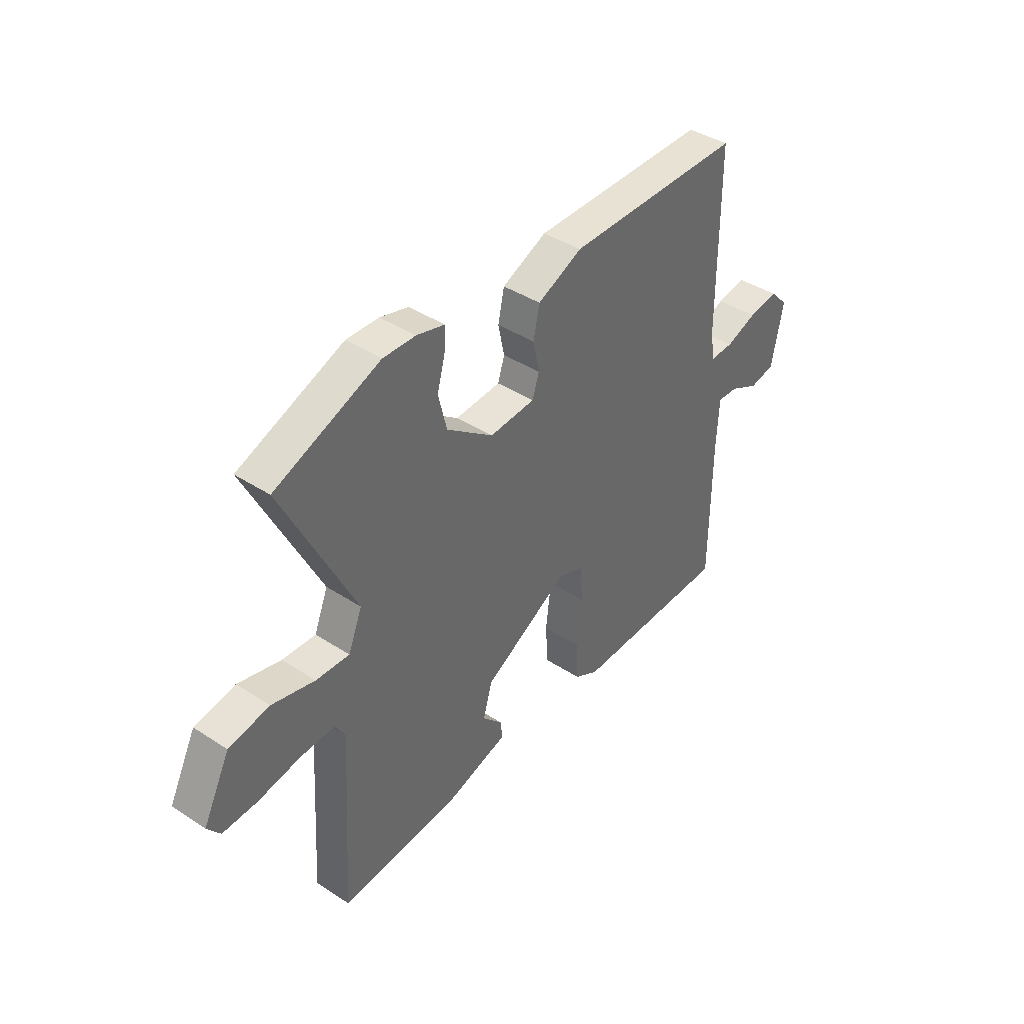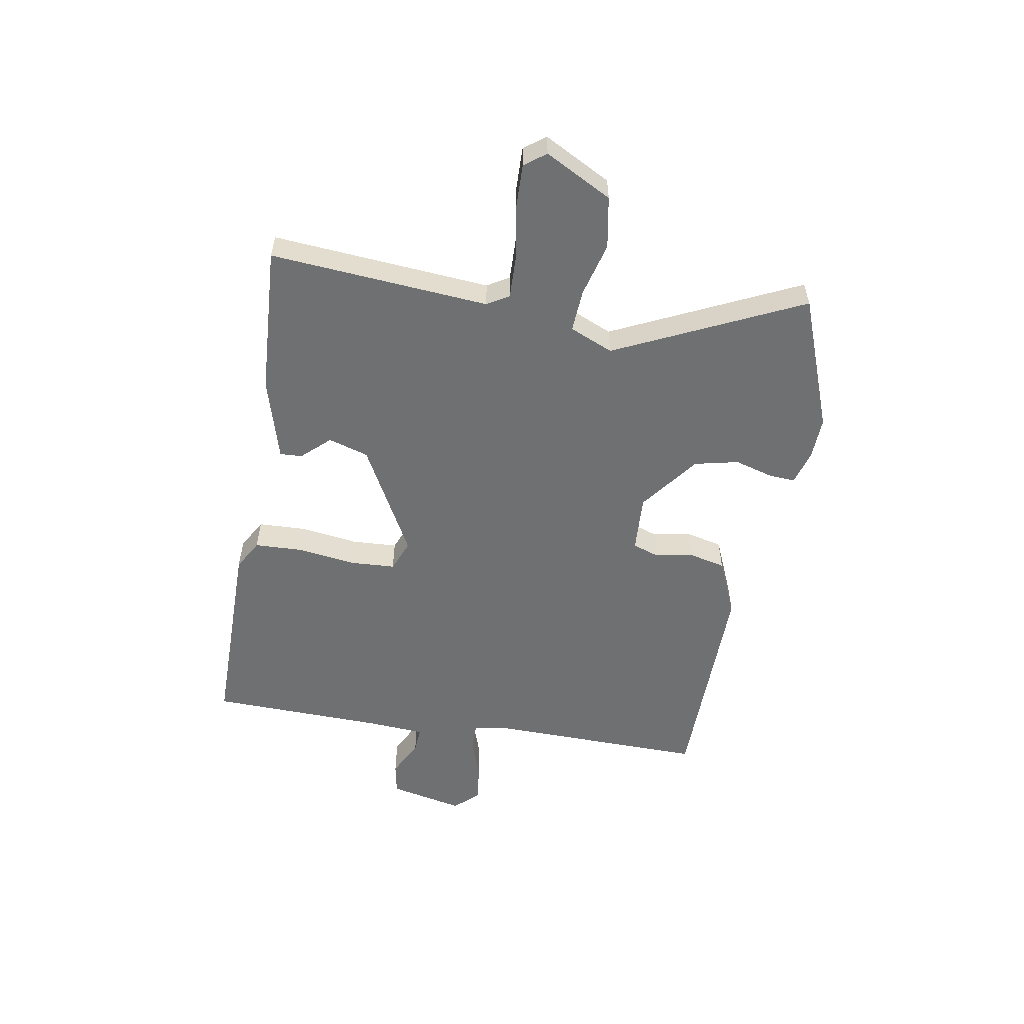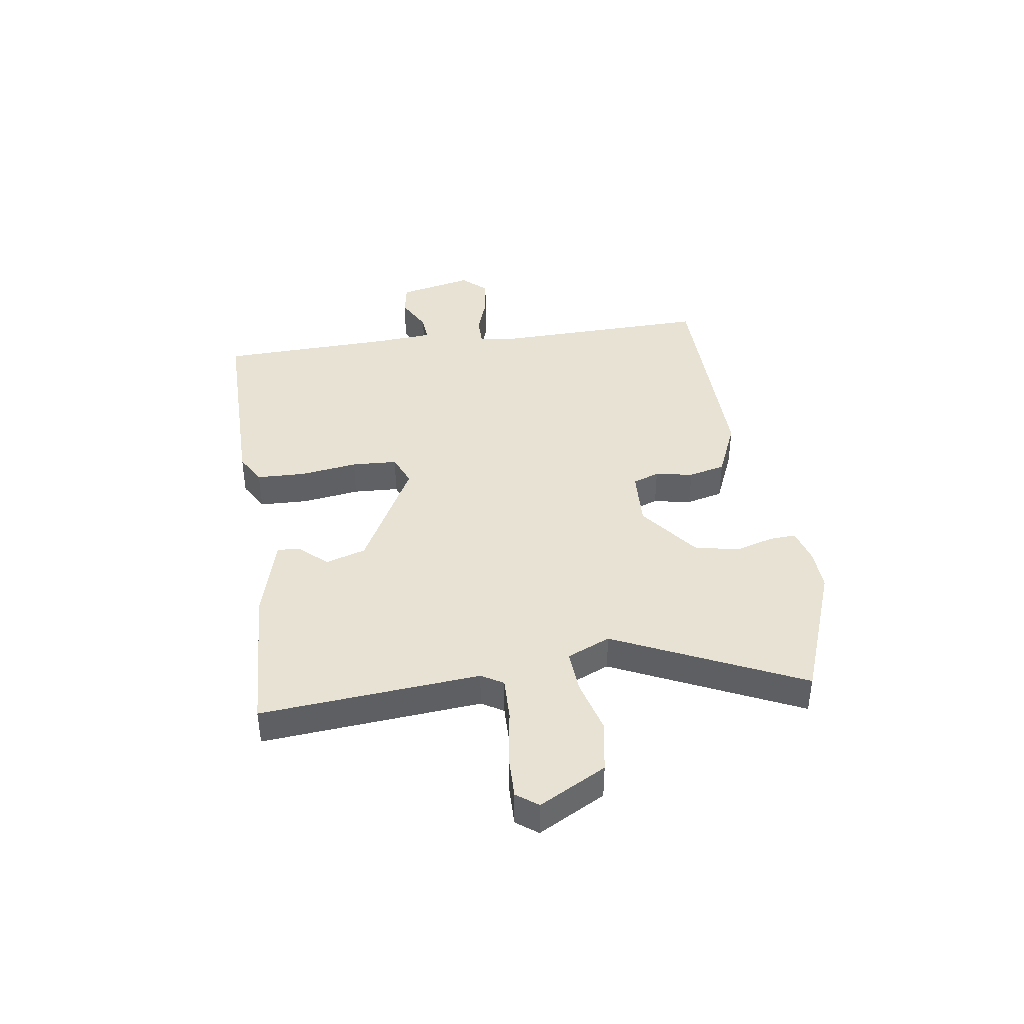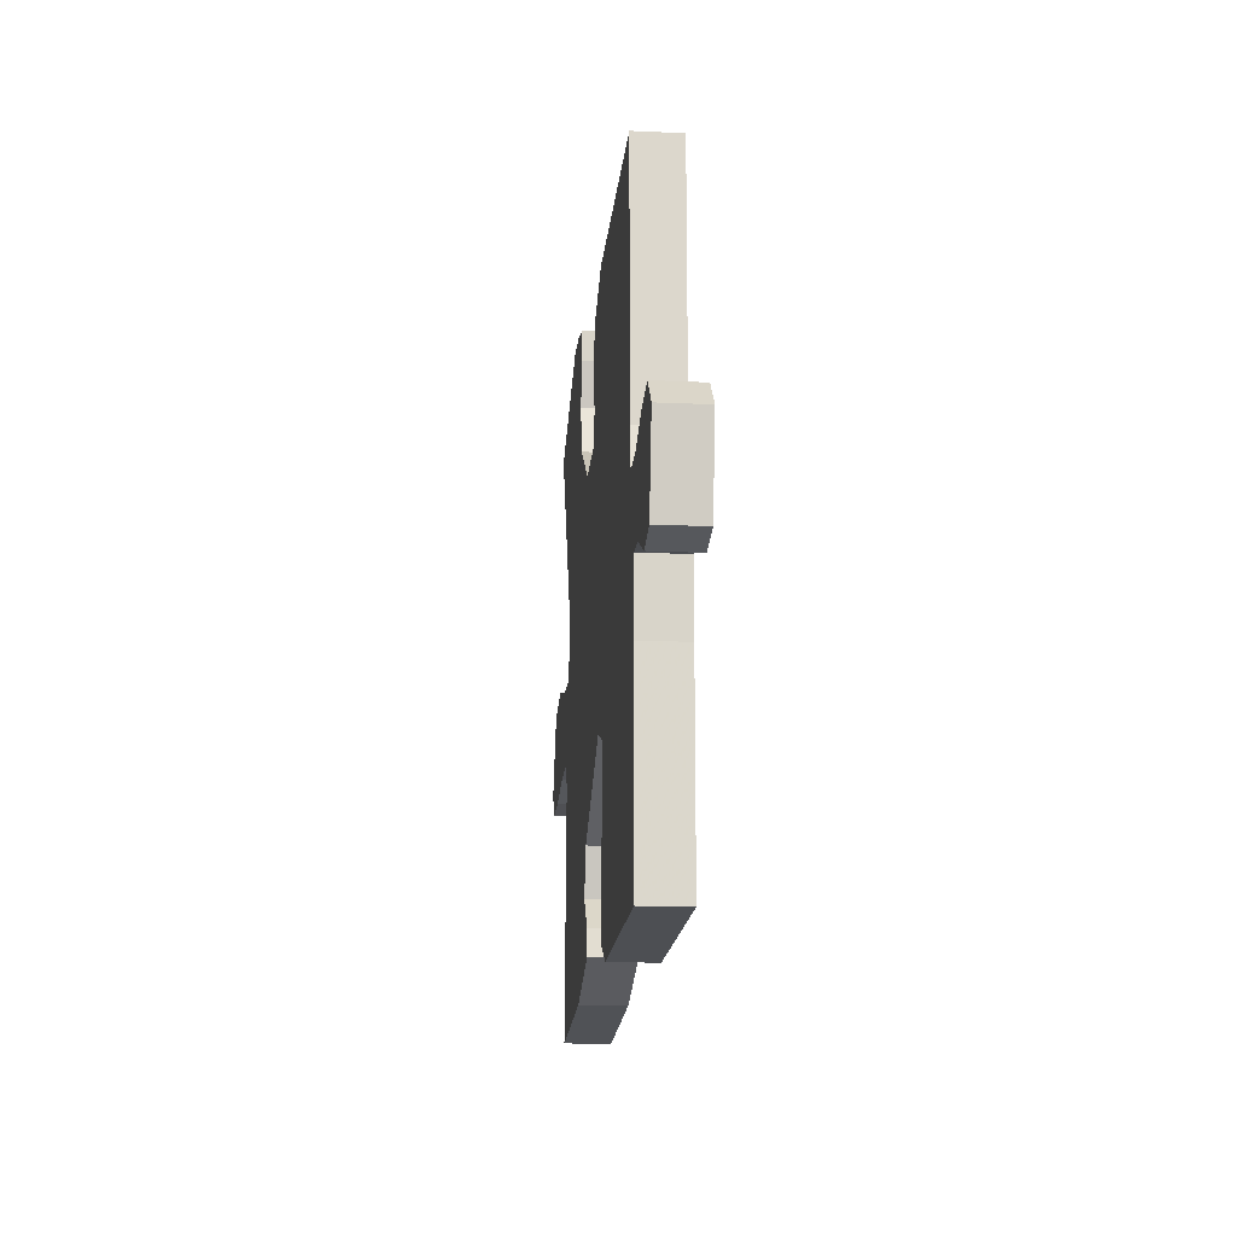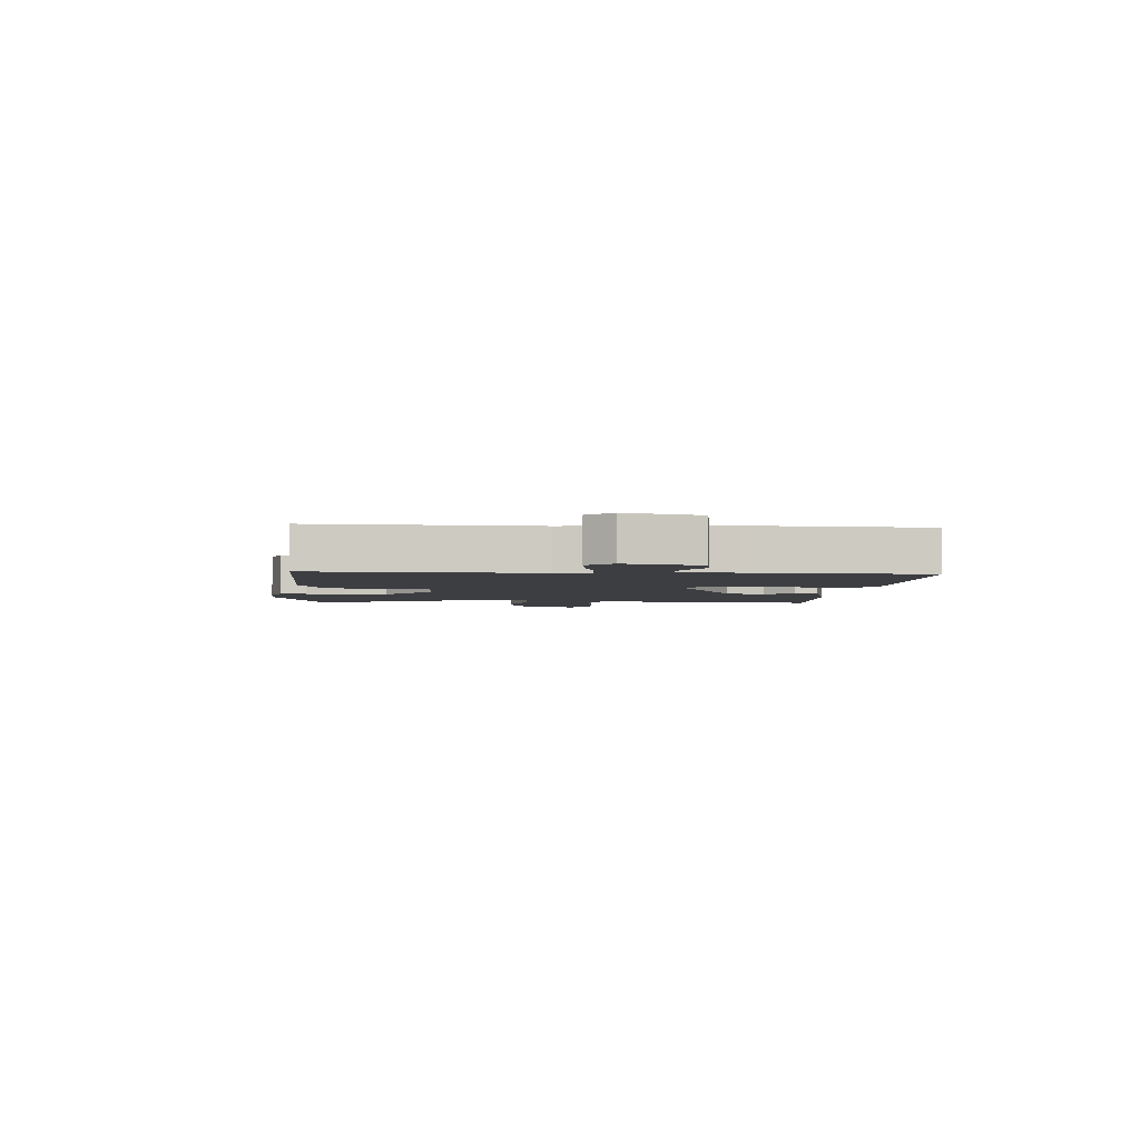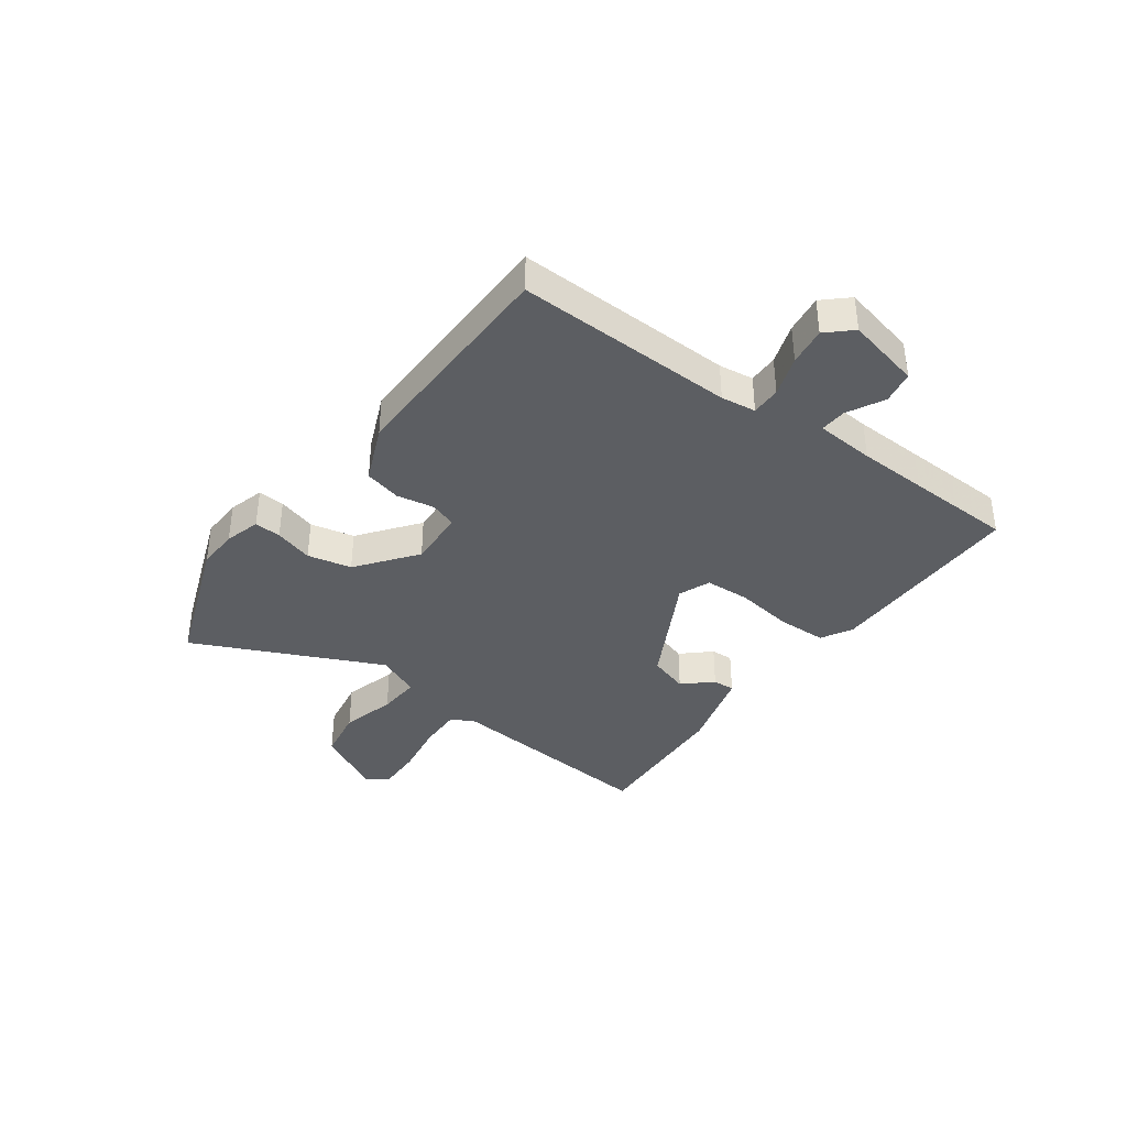
<metadata>
{"format":"obj","ext":"obj","renderer":"f3d","projection":"perspective","resolution":1024,"background":"white","views":[{"elev":40.4,"azim":-51.2,"up":"+Z"},{"elev":-54.9,"azim":-101.0,"up":"+Y"},{"elev":40.8,"azim":-99.9,"up":"+Y"},{"elev":-16.3,"azim":84.6,"up":"+Z"},{"elev":-3.3,"azim":83.4,"up":"+Y"},{"elev":-38.2,"azim":52.3,"up":"+Y"}]}
</metadata>
<code>
v 0.495 0.07 -0.476
v 0.139 0.07 -0.484
v 0.085 0.07 -0.455
v 0.08 0.07 -0.37
v 0.092 0.07 -0.268
v 0.086 0.07 -0.188
v 0.03 0.07 -0.167
v -0.163 0.07 -0.277
v -0.183 0.07 -0.348
v -0.137 0.07 -0.396
v -0.134 0.07 -0.435
v -0.28 0.07 -0.48
v -0.543 0.07 -0.501
v -0.52 0.07 -0.115
v -0.544 0.07 -0.077
v -0.62 0.07 -0.081
v -0.715 0.07 -0.099
v -0.793 0.07 -0.103
v -0.822 0.07 -0.066
v -0.762 0.07 0.053
v -0.671 0.07 0.071
v -0.575 0.07 0.048
v -0.5 0.07 0.045
v -0.469 0.07 0.122
v -0.631 0.07 0.447
v -0.396 0.07 0.542
v -0.323 0.07 0.541
v -0.26 0.07 0.525
v -0.262 0.07 0.478
v -0.28 0.07 0.41
v -0.261 0.07 0.333
v -0.156 0.07 0.257
v -0.054 0.07 0.265
v -0.039 0.07 0.312
v -0.053 0.07 0.378
v -0.039 0.07 0.443
v 0.061 0.07 0.489
v 0.456 0.07 0.493
v 0.457 0.07 0.108
v 0.467 0.07 0.047
v 0.519 0.07 0.049
v 0.589 0.07 0.075
v 0.656 0.07 0.086
v 0.697 0.07 0.044
v 0.671 0.07 -0.088
v 0.614 0.07 -0.1
v 0.549 0.07 -0.068
v 0.502 0.07 -0.066
v 0.497 0.07 -0.17
v 0.495 0 -0.476
v 0.139 0 -0.484
v 0.085 0 -0.455
v 0.08 0 -0.37
v 0.092 0 -0.268
v 0.086 0 -0.188
v 0.03 0 -0.167
v -0.163 0 -0.277
v -0.183 0 -0.348
v -0.137 0 -0.396
v -0.134 0 -0.435
v -0.28 0 -0.48
v -0.543 0 -0.501
v -0.52 0 -0.115
v -0.544 0 -0.077
v -0.62 0 -0.081
v -0.715 0 -0.099
v -0.793 0 -0.103
v -0.822 0 -0.066
v -0.762 0 0.053
v -0.671 0 0.071
v -0.575 0 0.048
v -0.5 0 0.045
v -0.469 0 0.122
v -0.631 0 0.447
v -0.396 0 0.542
v -0.323 0 0.541
v -0.26 0 0.525
v -0.262 0 0.478
v -0.28 0 0.41
v -0.261 0 0.333
v -0.156 0 0.257
v -0.054 0 0.265
v -0.039 0 0.312
v -0.053 0 0.378
v -0.039 0 0.443
v 0.061 0 0.489
v 0.456 0 0.493
v 0.457 0 0.108
v 0.467 0 0.047
v 0.519 0 0.049
v 0.589 0 0.075
v 0.656 0 0.086
v 0.697 0 0.044
v 0.671 0 -0.088
v 0.614 0 -0.1
v 0.549 0 -0.068
v 0.502 0 -0.066
v 0.497 0 -0.17
f 44 45 46 47
f 44 47 48
f 41 42 43 44
f 40 41 44 48
f 36 37 38 39
f 34 35 36 39
f 33 34 39 40
f 32 33 40 48
f 27 28 29 30
f 27 30 31
f 24 25 26 27
f 24 27 31
f 23 24 31 32
f 19 20 21 22
f 19 22 23
f 16 17 18 19
f 15 16 19 23
f 14 15 23 32
f 9 10 11 12
f 8 9 12 13
f 2 3 4 5
f 49 1 2 5
f 49 5 6
f 48 49 6 7
f 32 48 7
f 8 13 14 32
f 7 8 32
f 96 95 94 93
f 97 96 93
f 93 92 91 90
f 97 93 90 89
f 88 87 86 85
f 88 85 84 83
f 89 88 83 82
f 97 89 82 81
f 79 78 77 76
f 80 79 76
f 76 75 74 73
f 80 76 73
f 81 80 73 72
f 71 70 69 68
f 72 71 68
f 68 67 66 65
f 72 68 65 64
f 81 72 64 63
f 61 60 59 58
f 62 61 58 57
f 54 53 52 51
f 54 51 50 98
f 55 54 98
f 56 55 98 97
f 56 97 81
f 81 63 62 57
f 81 57 56
f 1 50 51 2
f 2 51 52 3
f 3 52 53 4
f 4 53 54 5
f 5 54 55 6
f 6 55 56 7
f 7 56 57 8
f 8 57 58 9
f 9 58 59 10
f 10 59 60 11
f 11 60 61 12
f 12 61 62 13
f 13 62 63 14
f 14 63 64 15
f 15 64 65 16
f 16 65 66 17
f 17 66 67 18
f 18 67 68 19
f 19 68 69 20
f 20 69 70 21
f 21 70 71 22
f 22 71 72 23
f 23 72 73 24
f 24 73 74 25
f 25 74 75 26
f 26 75 76 27
f 27 76 77 28
f 28 77 78 29
f 29 78 79 30
f 30 79 80 31
f 31 80 81 32
f 32 81 82 33
f 33 82 83 34
f 34 83 84 35
f 35 84 85 36
f 36 85 86 37
f 37 86 87 38
f 38 87 88 39
f 39 88 89 40
f 40 89 90 41
f 41 90 91 42
f 42 91 92 43
f 43 92 93 44
f 44 93 94 45
f 45 94 95 46
f 46 95 96 47
f 47 96 97 48
f 48 97 98 49
f 49 98 50 1

</code>
